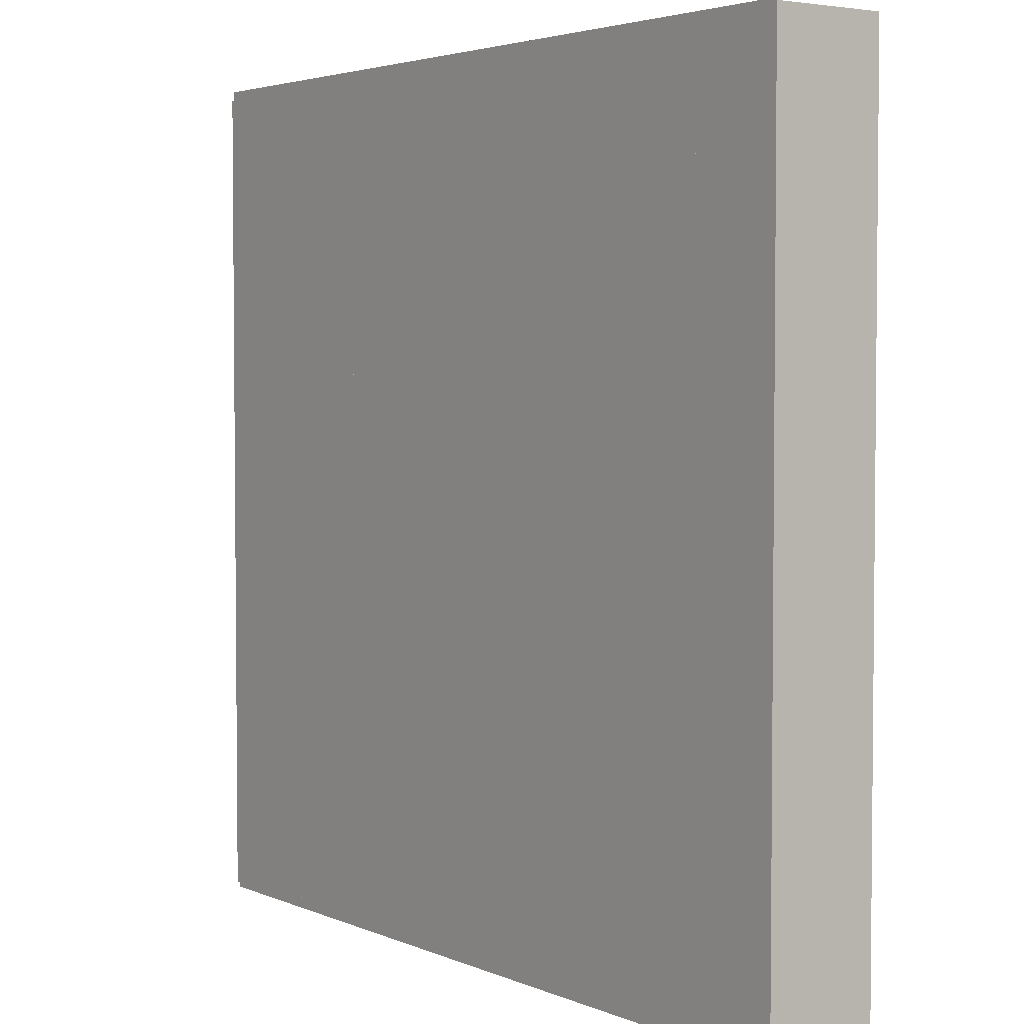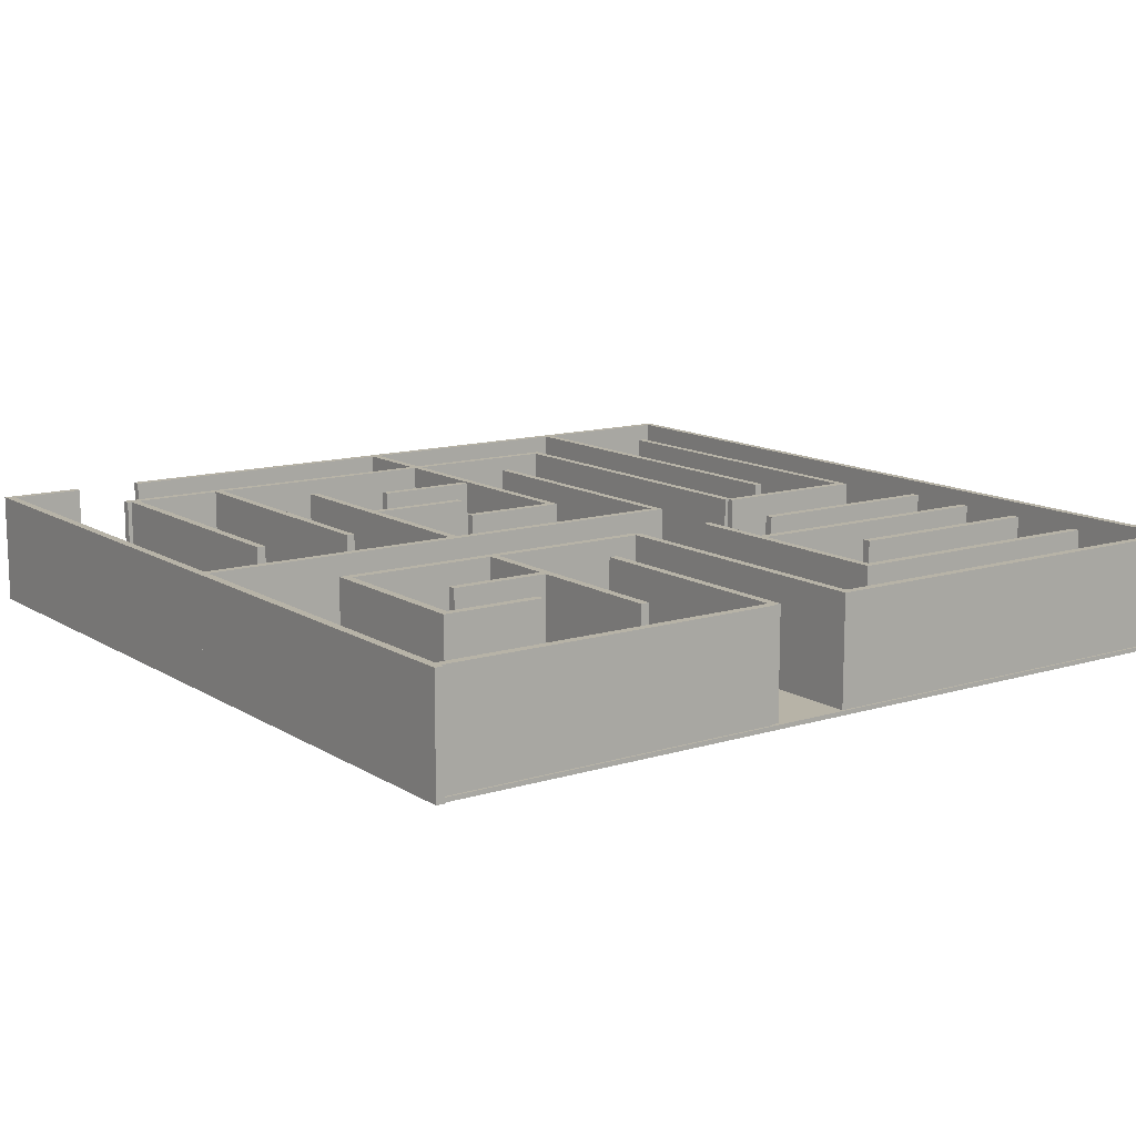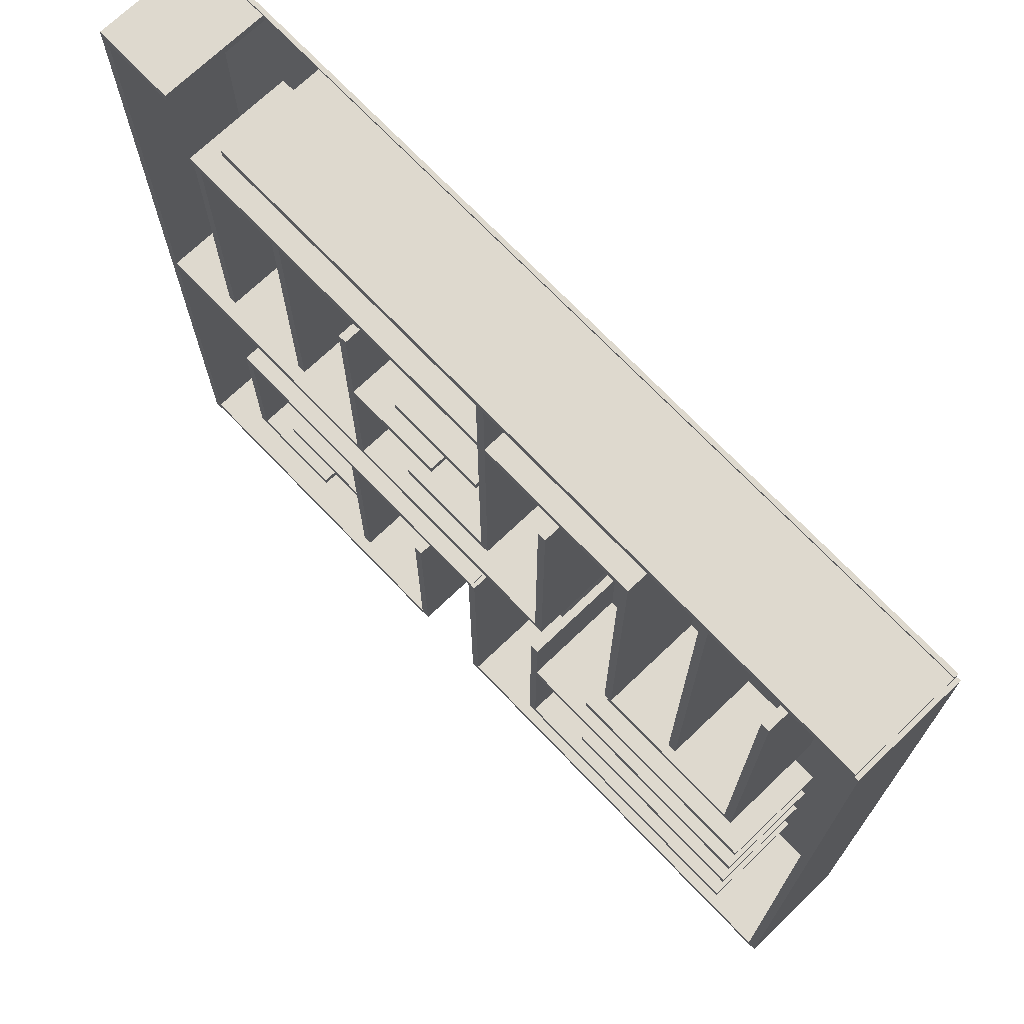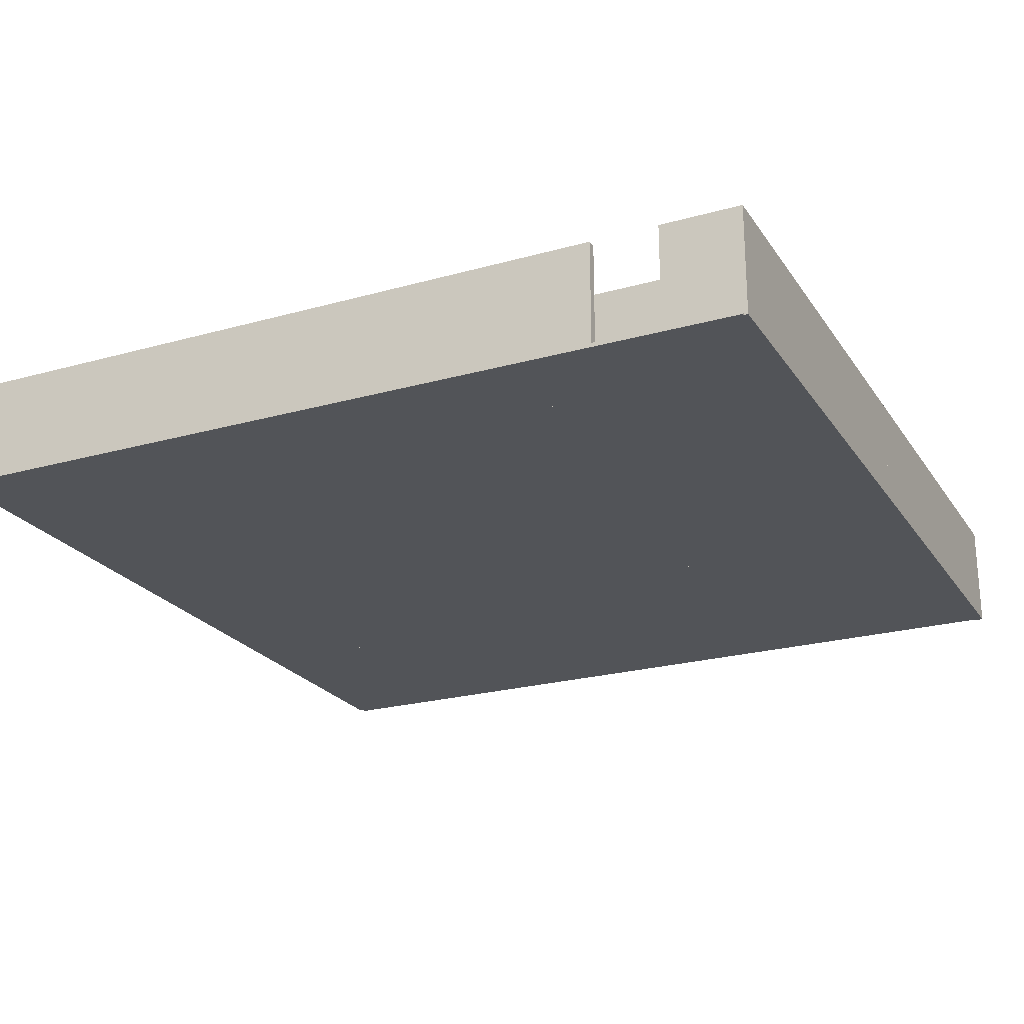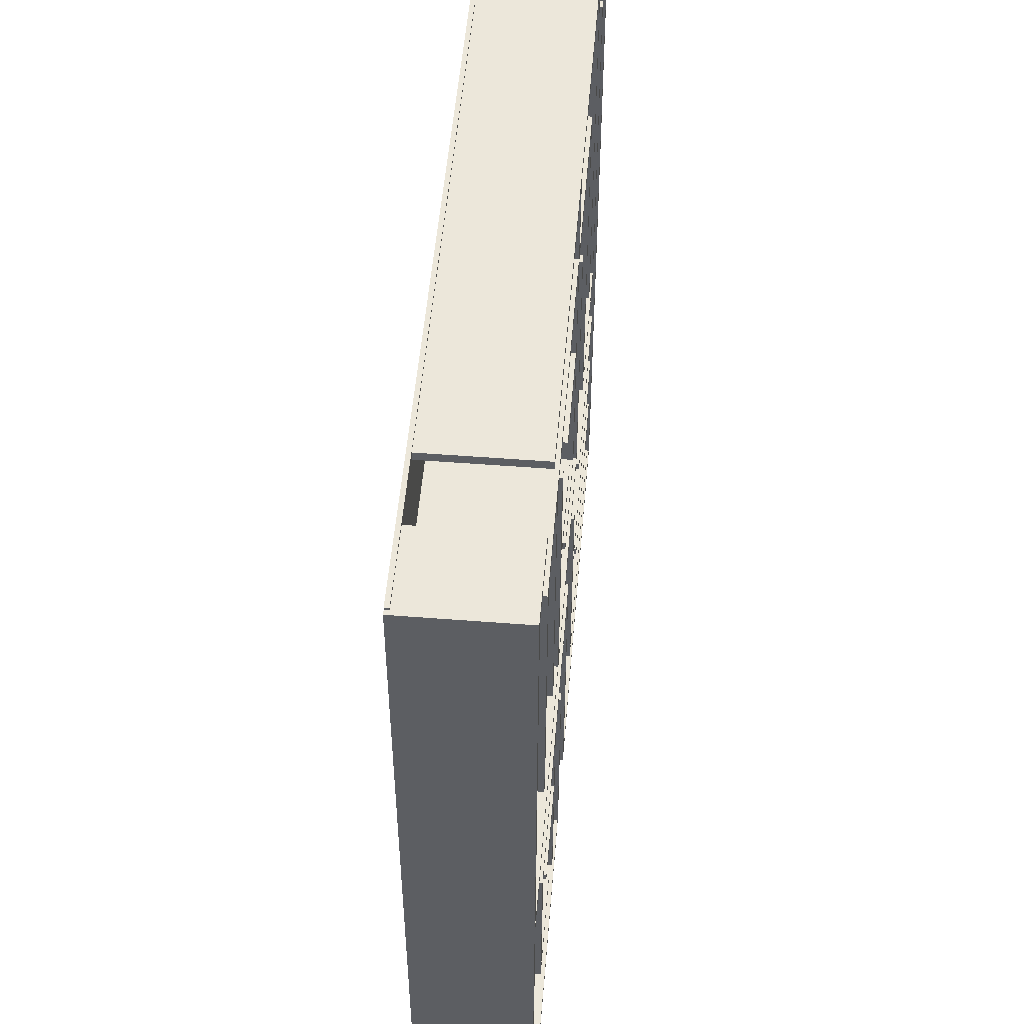
<metadata>
{"format":"obj","ext":"obj","renderer":"f3d","projection":"perspective","resolution":1024,"background":"white","views":[{"elev":3.5,"azim":54.1,"up":"+Z"},{"elev":12.6,"azim":144.5,"up":"+Y"},{"elev":71.6,"azim":-133.7,"up":"+Z"},{"elev":-23.2,"azim":25.4,"up":"+Y"},{"elev":52.0,"azim":94.8,"up":"+Z"}]}
</metadata>
<code>
g block_default_0
v 10 0 10
v 10 0 -10
v -10 0 10
v -10 0 -10
v -10 0.1 -10
v -10 0.1 10
v 10 0.1 -10
v 10 0.1 10
f 3 2 1
f 2 3 4
f 3 5 4
f 5 3 6
f 5 2 4
f 2 5 7
f 8 3 1
f 3 8 6
f 8 2 7
f 2 8 1
f 5 8 7
f 8 5 6
g block_default_1
v 2 0 -4.4
v 2 0 -9.9
v 1.8 0 -4.4
v 1.8 0 -9.9
v 1.8 2.6 -9.9
v 1.8 2.6 -4.4
v 2 2.6 -9.9
v 2 2.6 -4.4
f 11 10 9
f 10 11 12
f 11 13 12
f 13 11 14
f 13 10 12
f 10 13 15
f 16 11 9
f 11 16 14
f 16 10 15
f 10 16 9
f 13 16 15
f 16 13 14
g block_default_2
v 10.1 0 9.95
v 10.1 0 -10.05
v 9.9 0 9.95
v 9.9 0 -10.05
v 9.9 2.6 -10.05
v 9.9 2.6 9.95
v 10.1 2.6 -10.05
v 10.1 2.6 9.95
f 19 18 17
f 18 19 20
f 19 21 20
f 21 19 22
f 21 18 20
f 18 21 23
f 24 19 17
f 19 24 22
f 24 18 23
f 18 24 17
f 21 24 23
f 24 21 22
g block_default_3
v -9.9 0 9.8
v -9.9 0 -9.9
v -10.1 0 9.8
v -10.1 0 -9.9
v -10.1 2.6 -9.9
v -10.1 2.6 9.8
v -9.9 2.6 -9.9
v -9.9 2.6 9.8
f 27 26 25
f 26 27 28
f 27 29 28
f 29 27 30
f 29 26 28
f 26 29 31
f 32 27 25
f 27 32 30
f 32 26 31
f 26 32 25
f 29 32 31
f 32 29 30
g block_default_4
v -10 0 9.95
v 6.6 0 9.95
v -10 0 9.75
v 6.6 0 9.75
v 6.6 2.6 9.75
v -10 2.6 9.75
v 6.6 2.6 9.95
v -10 2.6 9.95
f 35 34 33
f 34 35 36
f 35 37 36
f 37 35 38
f 37 34 36
f 34 37 39
f 40 35 33
f 35 40 38
f 40 34 39
f 34 40 33
f 37 40 39
f 40 37 38
g block_default_5
v -10 0 -9.75
v 0.1 0 -9.75
v -10 0 -9.95
v 0.1 0 -9.95
v 0.1 2.6 -9.95
v -10 2.6 -9.95
v 0.1 2.6 -9.75
v -10 2.6 -9.75
f 43 42 41
f 42 43 44
f 43 45 44
f 45 43 46
f 45 42 44
f 42 45 47
f 48 43 41
f 43 48 46
f 48 42 47
f 42 48 41
f 45 48 47
f 48 45 46
g block_default_6
v 2 0 -9.75
v 10.1 0 -9.75
v 2 0 -9.95
v 10.1 0 -9.95
v 10.1 2.6 -9.95
v 2 2.6 -9.95
v 10.1 2.6 -9.75
v 2 2.6 -9.75
f 51 50 49
f 50 51 52
f 51 53 52
f 53 51 54
f 53 50 52
f 50 53 55
f 56 51 49
f 51 56 54
f 56 50 55
f 50 56 49
f 53 56 55
f 56 53 54
g block_default_7
v 0.1 0 -2.7
v 0.1 0 -9.9
v -0.1 0 -2.7
v -0.1 0 -9.9
v -0.1 2.6 -9.9
v -0.1 2.6 -2.7
v 0.1 2.6 -9.9
v 0.1 2.6 -2.7
f 59 58 57
f 58 59 60
f 59 61 60
f 61 59 62
f 61 58 60
f 58 61 63
f 64 59 57
f 59 64 62
f 64 58 63
f 58 64 57
f 61 64 63
f 64 61 62
g block_default_8
v -4.768e-07 0 -2.65
v 7.8 0 -2.65
v -4.768e-07 0 -2.85
v 7.8 0 -2.85
v 7.8 2.6 -2.85
v -4.768e-07 2.6 -2.85
v 7.8 2.6 -2.65
v -4.768e-07 2.6 -2.65
f 67 66 65
f 66 67 68
f 67 69 68
f 69 67 70
f 69 66 68
f 66 69 71
f 72 67 65
f 67 72 70
f 72 66 71
f 66 72 65
f 69 72 71
f 72 69 70
g block_default_9
v 4.1 0 -2.8
v 4.1 0 -8.3
v 3.9 0 -2.8
v 3.9 0 -8.3
v 3.9 2.6 -8.3
v 3.9 2.6 -2.8
v 4.1 2.6 -8.3
v 4.1 2.6 -2.8
f 75 74 73
f 74 75 76
f 75 77 76
f 77 75 78
f 77 74 76
f 74 77 79
f 80 75 73
f 75 80 78
f 80 74 79
f 74 80 73
f 77 80 79
f 80 77 78
g block_default_10
v 7.8 0 -2.8
v 7.8 0 -6.7
v 7.6 0 -2.8
v 7.6 0 -6.7
v 7.6 2.6 -6.7
v 7.6 2.6 -2.8
v 7.8 2.6 -6.7
v 7.8 2.6 -2.8
f 83 82 81
f 82 83 84
f 83 85 84
f 85 83 86
f 85 82 84
f 82 85 87
f 88 83 81
f 83 88 86
f 88 82 87
f 82 88 81
f 85 88 87
f 88 85 86
g block_default_11
v 5.4 0 -6.55
v 7.8 0 -6.55
v 5.4 0 -6.75
v 7.8 0 -6.75
v 7.8 2.6 -6.75
v 5.4 2.6 -6.75
v 7.8 2.6 -6.55
v 5.4 2.6 -6.55
f 91 90 89
f 90 91 92
f 91 93 92
f 93 91 94
f 93 90 92
f 90 93 95
f 96 91 89
f 91 96 94
f 96 90 95
f 90 96 89
f 93 96 95
f 96 93 94
g block_default_13
v 4 0 -4.75
v 6.4 0 -4.75
v 4 0 -4.95
v 6.4 0 -4.95
v 6.4 2.6 -4.95
v 4 2.6 -4.95
v 6.4 2.6 -4.75
v 4 2.6 -4.75
f 99 98 97
f 98 99 100
f 99 101 100
f 101 99 102
f 101 98 100
f 98 101 103
f 104 99 97
f 99 104 102
f 104 98 103
f 98 104 97
f 101 104 103
f 104 101 102
g block_default_14
v -4.5 0 7.75
v 7.9 0 7.75
v -4.5 0 7.55
v 7.9 0 7.55
v 7.9 2.6 7.55
v -4.5 2.6 7.55
v 7.9 2.6 7.75
v -4.5 2.6 7.75
f 107 106 105
f 106 107 108
f 107 109 108
f 109 107 110
f 109 106 108
f 106 109 111
f 112 107 105
f 107 112 110
f 112 106 111
f 106 112 105
f 109 112 111
f 112 109 110
g block_default_15
v -2 0 -2.7
v -2 0 -8.3
v -2.2 0 -2.7
v -2.2 0 -8.3
v -2.2 2.6 -8.3
v -2.2 2.6 -2.7
v -2 2.6 -8.3
v -2 2.6 -2.7
f 115 114 113
f 114 115 116
f 115 117 116
f 117 115 118
f 117 114 116
f 114 117 119
f 120 115 113
f 115 120 118
f 120 114 119
f 114 120 113
f 117 120 119
f 120 117 118
g block_default_17
v -8.6 0 -8.15
v -2 0 -8.15
v -8.6 0 -8.35
v -2 0 -8.35
v -2 2.6 -8.35
v -8.6 2.6 -8.35
v -2 2.6 -8.15
v -8.6 2.6 -8.15
f 123 122 121
f 122 123 124
f 123 125 124
f 125 123 126
f 125 122 124
f 122 125 127
f 128 123 121
f 123 128 126
f 128 122 127
f 122 128 121
f 125 128 127
f 128 125 126
g block_default_18
v -8.6 0 -6.25
v -3.8 0 -6.25
v -8.6 0 -6.45
v -3.8 0 -6.45
v -3.8 2.6 -6.45
v -8.6 2.6 -6.45
v -3.8 2.6 -6.25
v -8.6 2.6 -6.25
f 131 130 129
f 130 131 132
f 131 133 132
f 133 131 134
f 133 130 132
f 130 133 135
f 136 131 129
f 131 136 134
f 136 130 135
f 130 136 129
f 133 136 135
f 136 133 134
g block_default_19
v -8.6 0 -4.55
v -2.1 0 -4.55
v -8.6 0 -4.75
v -2.1 0 -4.75
v -2.1 2.6 -4.75
v -8.6 2.6 -4.75
v -2.1 2.6 -4.55
v -8.6 2.6 -4.55
f 139 138 137
f 138 139 140
f 139 141 140
f 141 139 142
f 141 138 140
f 138 141 143
f 144 139 137
f 139 144 142
f 144 138 143
f 138 144 137
f 141 144 143
f 144 141 142
g block_default_20
v -8.6 0 -2.85
v -3.8 0 -2.85
v -8.6 0 -3.05
v -3.8 0 -3.05
v -3.8 2.6 -3.05
v -8.6 2.6 -3.05
v -3.8 2.6 -2.85
v -8.6 2.6 -2.85
f 147 146 145
f 146 147 148
f 147 149 148
f 149 147 150
f 149 146 148
f 146 149 151
f 152 147 145
f 147 152 150
f 152 146 151
f 146 152 145
f 149 152 151
f 152 149 150
g block_default_21
v -2.1 0 5.9
v -2.1 0 -0.7
v -2.3 0 5.9
v -2.3 0 -0.7
v -2.3 2.6 -0.7
v -2.3 2.6 5.9
v -2.1 2.6 -0.7
v -2.1 2.6 5.9
f 155 154 153
f 154 155 156
f 155 157 156
f 157 155 158
f 157 154 156
f 154 157 159
f 160 155 153
f 155 160 158
f 160 154 159
f 154 160 153
f 157 160 159
f 160 157 158
g block_default_22
v -4.3 0 7.7
v -4.3 0 -0.7
v -4.5 0 7.7
v -4.5 0 -0.7
v -4.5 2.6 -0.7
v -4.5 2.6 7.7
v -4.3 2.6 -0.7
v -4.3 2.6 7.7
f 163 162 161
f 162 163 164
f 163 165 164
f 165 163 166
f 165 162 164
f 162 165 167
f 168 163 161
f 163 168 166
f 168 162 167
f 162 168 161
f 165 168 167
f 168 165 166
g block_default_23
v -0.4 0 9.8
v -0.4 0 1.3
v -0.6 0 9.8
v -0.6 0 1.3
v -0.6 2.6 1.3
v -0.6 2.6 9.8
v -0.4 2.6 1.3
v -0.4 2.6 9.8
f 171 170 169
f 170 171 172
f 171 173 172
f 173 171 174
f 173 170 172
f 170 173 175
f 176 171 169
f 171 176 174
f 176 170 175
f 170 176 169
f 173 176 175
f 176 173 174
g block_default_24
v -0.5 0 1.45
v 1.9 0 1.45
v -0.5 0 1.25
v 1.9 0 1.25
v 1.9 2.6 1.25
v -0.5 2.6 1.25
v 1.9 2.6 1.45
v -0.5 2.6 1.45
f 179 178 177
f 178 179 180
f 179 181 180
f 181 179 182
f 181 178 180
f 178 181 183
f 184 179 177
f 179 184 182
f 184 178 183
f 178 184 177
f 181 184 183
f 184 181 182
g block_default_26
v -2.3 0 -0.55
v 10.1 0 -0.55
v -2.3 0 -0.75
v 10.1 0 -0.75
v 10.1 2.6 -0.75
v -2.3 2.6 -0.75
v 10.1 2.6 -0.55
v -2.3 2.6 -0.55
f 187 186 185
f 186 187 188
f 187 189 188
f 189 187 190
f 189 186 188
f 186 189 191
f 192 187 185
f 187 192 190
f 192 186 191
f 186 192 185
f 189 192 191
f 192 189 190
g block_default_27
v -8 0 7.7
v -8 0 -0.7
v -8.2 0 7.7
v -8.2 0 -0.7
v -8.2 2.6 -0.7
v -8.2 2.6 7.7
v -8 2.6 -0.7
v -8 2.6 7.7
f 195 194 193
f 194 195 196
f 195 197 196
f 197 195 198
f 197 194 196
f 194 197 199
f 200 195 193
f 195 200 198
f 200 194 199
f 194 200 193
f 197 200 199
f 200 197 198
g block_default_28
v -8.2 0 -0.65
v -4.4 0 -0.65
v -8.2 0 -0.85
v -4.4 0 -0.85
v -4.4 2.6 -0.85
v -8.2 2.6 -0.85
v -4.4 2.6 -0.65
v -8.2 2.6 -0.65
f 203 202 201
f 202 203 204
f 203 205 204
f 205 203 206
f 205 202 204
f 202 205 207
f 208 203 201
f 203 208 206
f 208 202 207
f 202 208 201
f 205 208 207
f 208 205 206
g block_default_29
v -6.2 0 9.8
v -6.2 0 0.4
v -6.4 0 9.8
v -6.4 0 0.4
v -6.4 2.6 0.4
v -6.4 2.6 9.8
v -6.2 2.6 0.4
v -6.2 2.6 9.8
f 211 210 209
f 210 211 212
f 211 213 212
f 213 211 214
f 213 210 212
f 210 213 215
f 216 211 209
f 211 216 214
f 216 210 215
f 210 216 209
f 213 216 215
f 216 213 214
g block_default_30
v 8.2 0 9.95
v 10 0 9.95
v 8.2 0 9.75
v 10 0 9.75
v 10 2.6 9.75
v 8.2 2.6 9.75
v 10 2.6 9.95
v 8.2 2.6 9.95
f 219 218 217
f 218 219 220
f 219 221 220
f 221 219 222
f 221 218 220
f 218 221 223
f 224 219 217
f 219 224 222
f 224 218 223
f 218 224 217
f 221 224 223
f 224 221 222
g block_default_31
v 3.7 0 5.9
v 3.7 0 -0.7
v 3.5 0 5.9
v 3.5 0 -0.7
v 3.5 2.6 -0.7
v 3.5 2.6 5.9
v 3.7 2.6 -0.7
v 3.7 2.6 5.9
f 227 226 225
f 226 227 228
f 227 229 228
f 229 227 230
f 229 226 228
f 226 229 231
f 232 227 225
f 227 232 230
f 232 226 231
f 226 232 225
f 229 232 231
f 232 229 230
g block_default_33
v 1.1 0 3.15
v 3.5 0 3.15
v 1.1 0 2.95
v 3.5 0 2.95
v 3.5 2.6 2.95
v 1.1 2.6 2.95
v 3.5 2.6 3.15
v 1.1 2.6 3.15
f 235 234 233
f 234 235 236
f 235 237 236
f 237 235 238
f 237 234 236
f 234 237 239
f 240 235 233
f 235 240 238
f 240 234 239
f 234 240 233
f 237 240 239
f 240 237 238
g block_default_34
v -0.3 0 5.05
v 2.1 0 5.05
v -0.3 0 4.85
v 2.1 0 4.85
v 2.1 2.6 4.85
v -0.3 2.6 4.85
v 2.1 2.6 5.05
v -0.3 2.6 5.05
f 243 242 241
f 242 243 244
f 243 245 244
f 245 243 246
f 245 242 244
f 242 245 247
f 248 243 241
f 243 248 246
f 248 242 247
f 242 248 241
f 245 248 247
f 248 245 246
g block_default_35
v 5.5 0 7.6
v 5.5 0 1
v 5.3 0 7.6
v 5.3 0 1
v 5.3 2.6 1
v 5.3 2.6 7.6
v 5.5 2.6 1
v 5.5 2.6 7.6
f 251 250 249
f 250 251 252
f 251 253 252
f 253 251 254
f 253 250 252
f 250 253 255
f 256 251 249
f 251 256 254
f 256 250 255
f 250 256 249
f 253 256 255
f 256 253 254
g block_default_36
v 7.8 0 7.6
v 7.8 0 1
v 7.6 0 7.6
v 7.6 0 1
v 7.6 2.6 1
v 7.6 2.6 7.6
v 7.8 2.6 1
v 7.8 2.6 7.6
f 259 258 257
f 258 259 260
f 259 261 260
f 261 259 262
f 261 258 260
f 258 261 263
f 264 259 257
f 259 264 262
f 264 258 263
f 258 264 257
f 261 264 263
f 264 261 262

</code>
